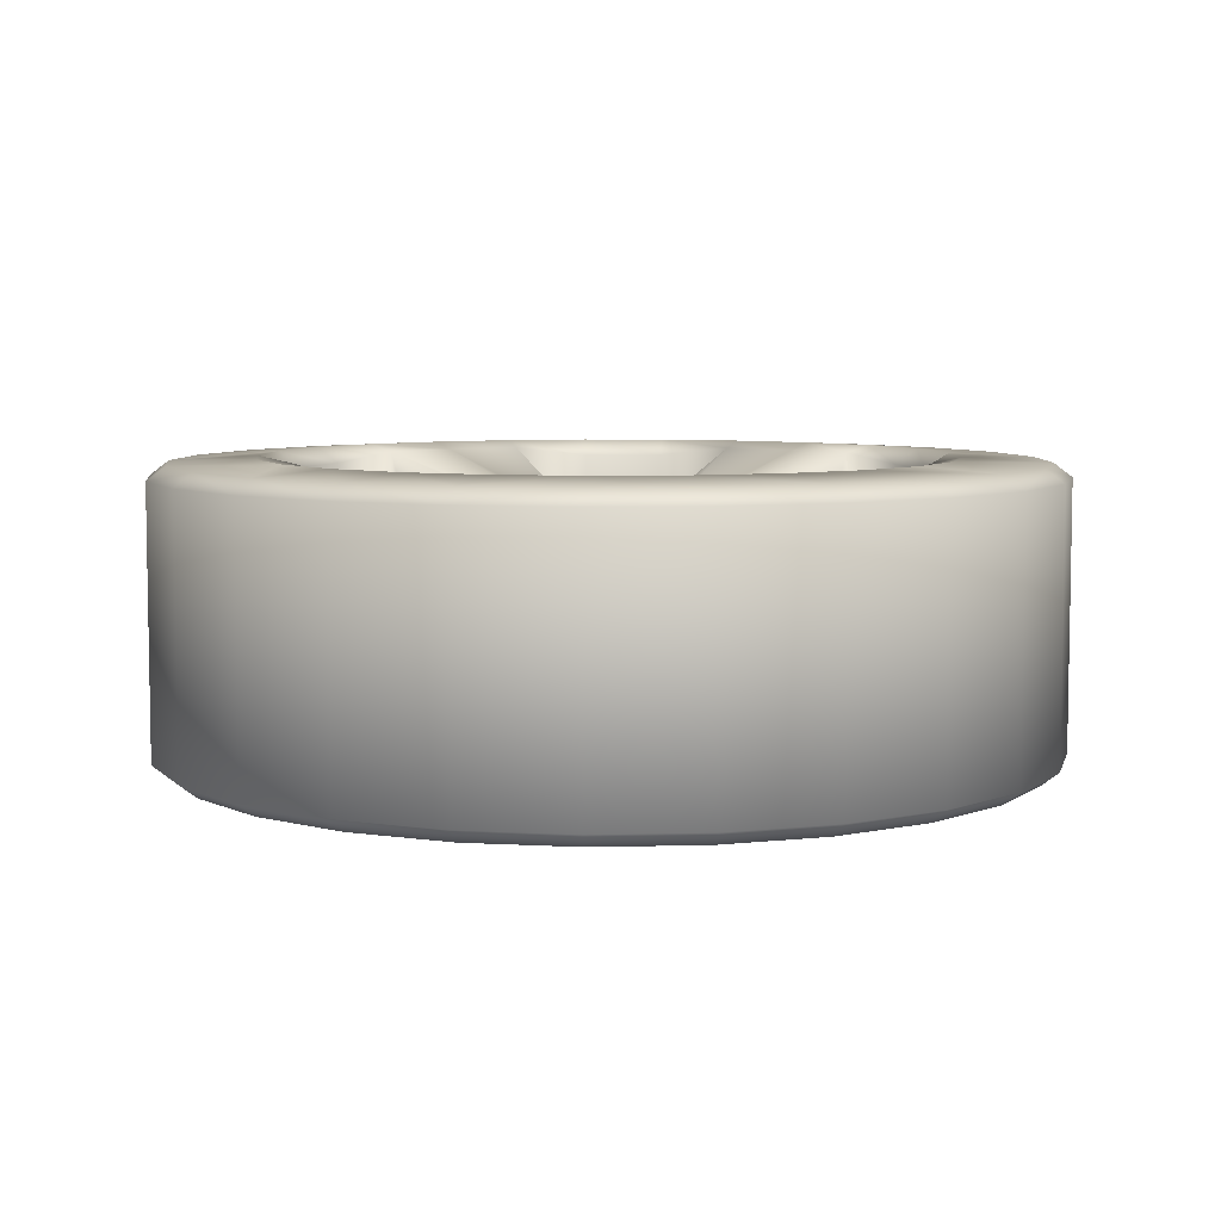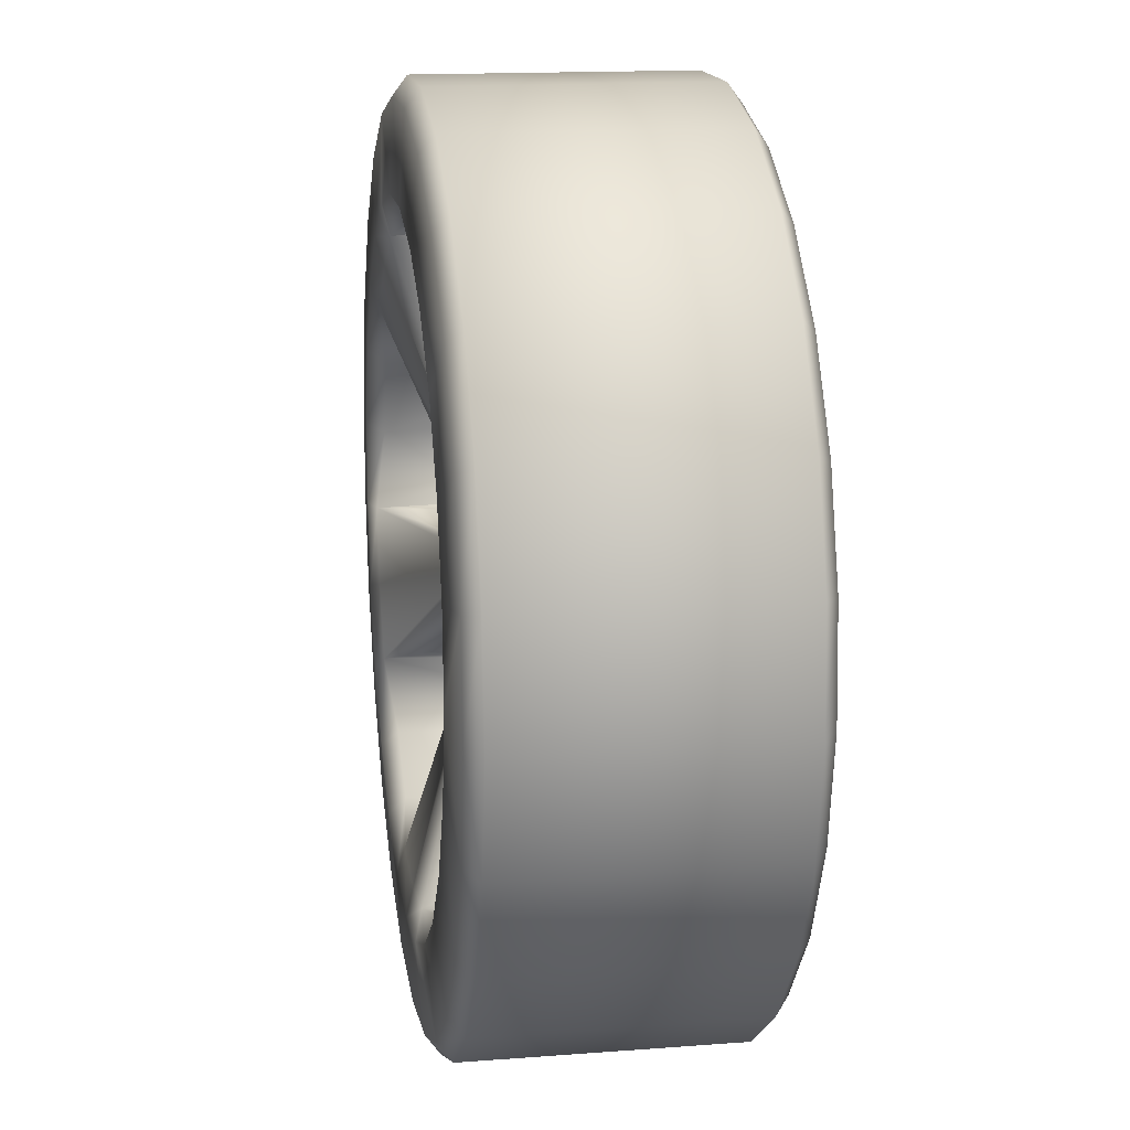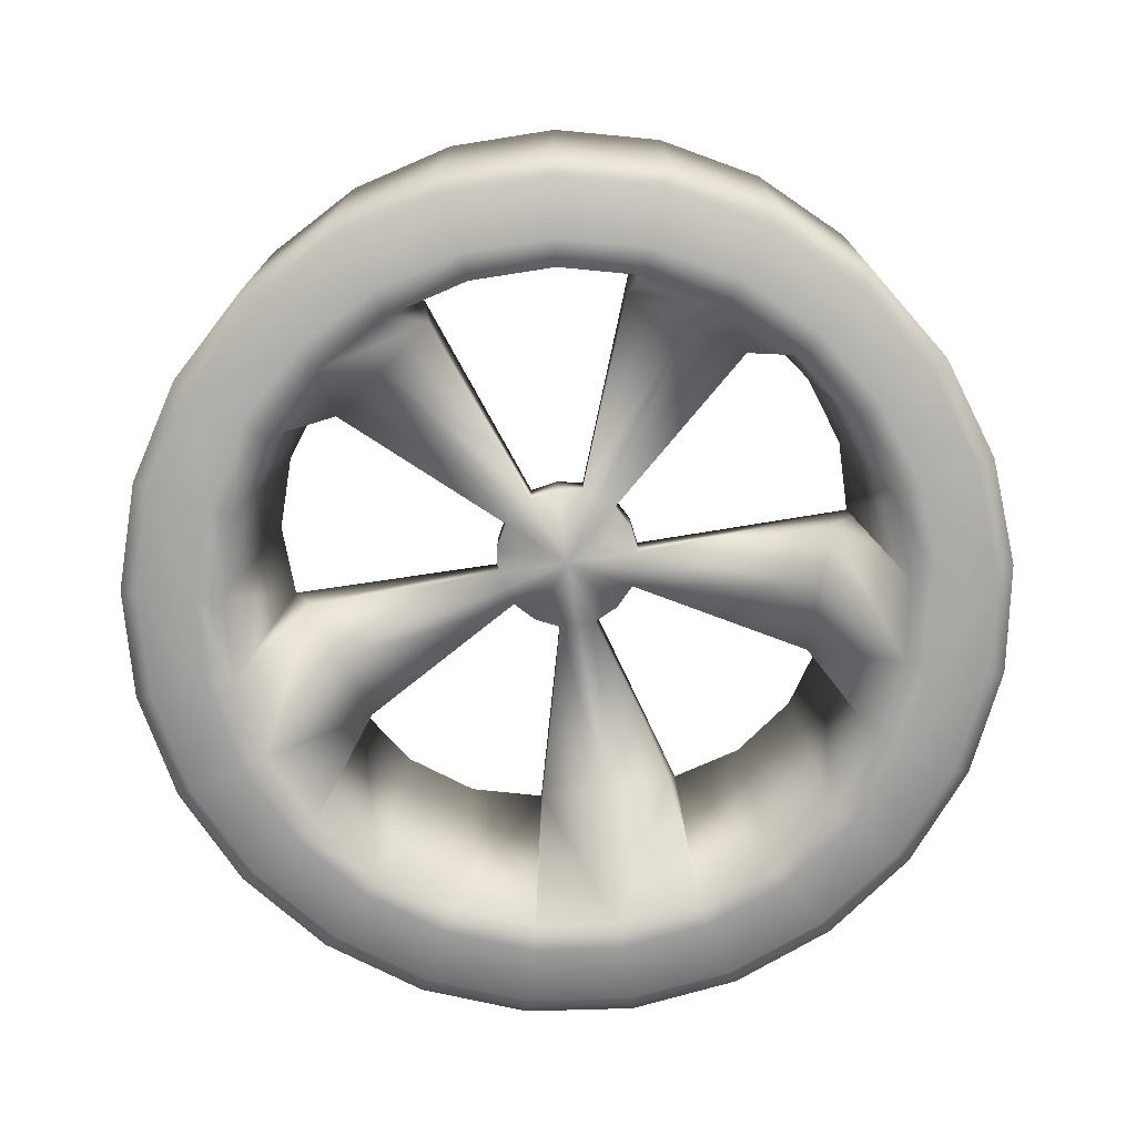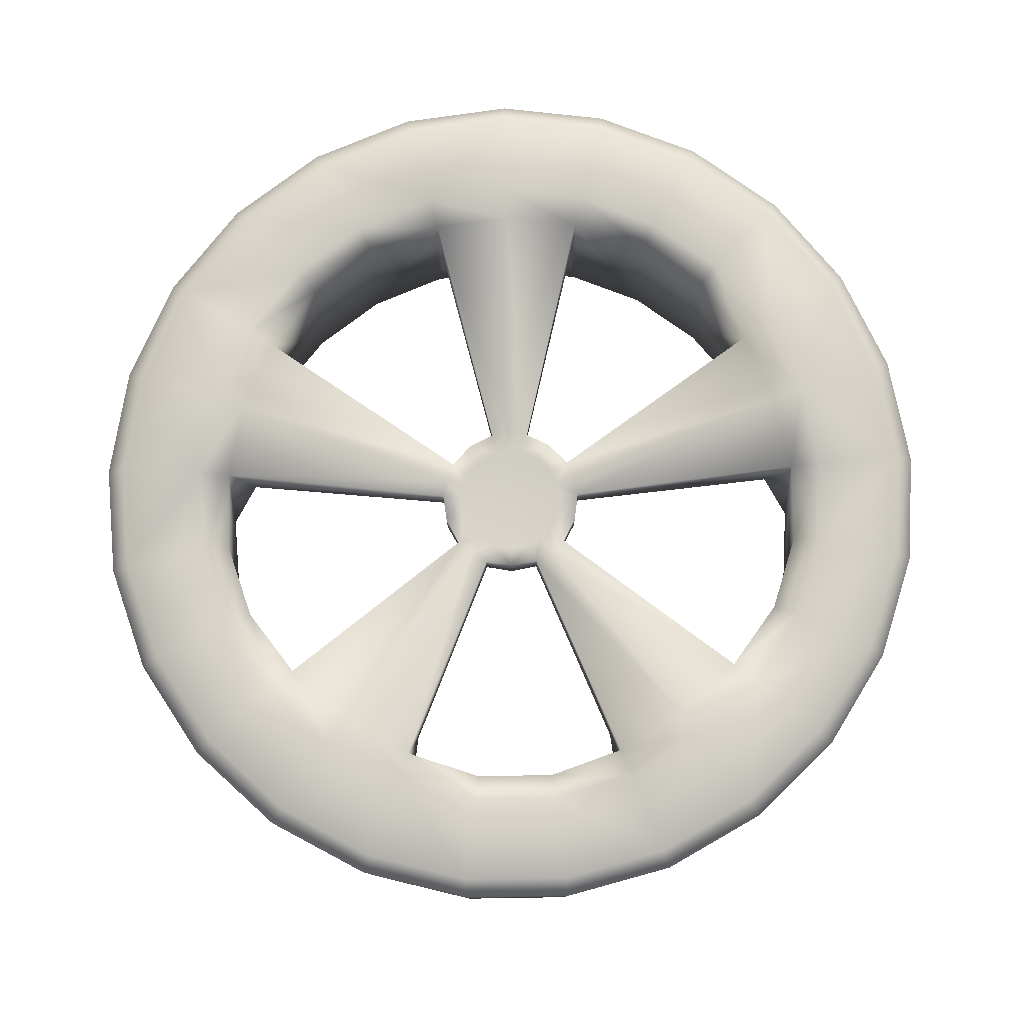
<metadata>
{"format":"obj","ext":"obj","renderer":"f3d","projection":"perspective","resolution":1024,"background":"white","views":[{"elev":6.4,"azim":110.7,"up":"+Y"},{"elev":15.5,"azim":-99.1,"up":"+Z"},{"elev":-74.6,"azim":152.9,"up":"+Y"},{"elev":79.4,"azim":71.1,"up":"+Y"}]}
</metadata>
<code>
v -0 0.1089 -0.2475
v 0.06155 0.1089 -0.2397
v 0.1192 0.1089 -0.2169
v 0.1694 0.1089 -0.1804
v 0.209 0.1089 -0.1326
v 0.2354 0.1089 -0.07648
v 0.247 0.1089 -0.01554
v 0.2431 0.1089 0.04638
v 0.2239 0.1089 0.1054
v 0.1907 0.1089 0.1578
v 0.1455 0.1089 0.2002
v 0.09111 0.1089 0.2301
v 0.03102 0.1089 0.2455
v -0.03102 0.1089 0.2455
v -0.09111 0.1089 0.2301
v -0.1455 0.1089 0.2002
v -0.1907 0.1089 0.1578
v -0.2239 0.1089 0.1054
v -0.2431 0.1089 0.04638
v -0.247 0.1089 -0.01554
v -0.2354 0.1089 -0.07648
v -0.209 0.1089 -0.1326
v -0.1694 0.1089 -0.1804
v -0.1192 0.1089 -0.2169
v -0.06155 0.1089 -0.2397
v -0.01376 0.05896 -0.05359
v -0.04672 0.05896 -0.02965
v -0.05262 0.05896 -0.0171
v -0.05522 0.05896 -0.003474
v -0.04263 0.05896 0.03527
v -0.03252 0.05896 0.04476
v -0.02037 0.05896 0.05144
v 0.02037 0.05896 0.05144
v 0.03252 0.05896 0.04476
v 0.04263 0.05896 0.03527
v 0.05522 0.05896 -0.003474
v 0.05262 0.05896 -0.0171
v 0.04672 0.05896 -0.02965
v 0.01376 0.05896 -0.05359
v -0 0.05896 -0.05533
v -0.0324 0.05896 -0.04459
v 0.0324 0.05896 -0.04459
v 0.05242 0.05896 0.01703
v -0 0.05896 0.05511
v -0.05242 0.05896 0.01703
v -0.0386 0.05683 0.01254
v -0 0.05683 0.04059
v 0.0386 0.05683 0.01254
v 0.02386 0.05683 -0.03284
v -0.02386 0.05683 -0.03284
v -0 0.05683 -0.04075
v 0.01013 0.05683 -0.03947
v 0.0344 0.05683 -0.02183
v 0.03875 0.05683 -0.01259
v 0.04066 0.05683 -0.002559
v 0.03139 0.05683 0.02597
v 0.02395 0.05683 0.03296
v 0.015 0.05683 0.03788
v -0.015 0.05683 0.03788
v -0.02395 0.05683 0.03296
v -0.03139 0.05683 0.02597
v -0.04066 0.05683 -0.002559
v -0.03875 0.05683 -0.01259
v -0.0344 0.05683 -0.02183
v -0.01013 0.05683 -0.03947
v -0 0.05607 -0
v -0 0.1039 -0.2255
v -0.05609 0.1039 -0.2184
v 0.05609 0.1039 -0.2184
v 0.2145 0.1039 -0.06969
v 0.2251 0.1039 -0.01416
v 0.1904 0.1039 -0.1208
v 0.1326 0.1039 0.1825
v 0.08302 0.1039 0.2097
v 0.1738 0.1039 0.1438
v -0.1326 0.1039 0.1825
v -0.1738 0.1039 0.1438
v -0.08302 0.1039 0.2097
v -0.2145 0.1039 -0.06969
v -0.1904 0.1039 -0.1208
v -0.2251 0.1039 -0.01416
v -0.05522 0.02908 -0.003474
v -0.2086 0.05889 -0.01312
v -0.247 -0.1119 -0.01554
v -0.04672 0.02908 -0.02965
v -0.1764 0.05889 -0.112
v -0.209 -0.1119 -0.1326
v -0.02037 0.02908 0.05144
v -0.07693 0.05889 0.1943
v -0.09111 -0.1119 0.2301
v -0.04263 0.02908 0.03527
v -0.161 0.05889 0.1332
v -0.1907 -0.1119 0.1578
v 0.04263 0.02908 0.03527
v 0.161 0.05889 0.1332
v 0.1907 -0.1119 0.1578
v 0.02037 0.02908 0.05144
v 0.07693 0.05889 0.1943
v 0.09111 -0.1119 0.2301
v 0.04672 0.02908 -0.02965
v 0.1764 0.05889 -0.112
v 0.209 -0.1119 -0.1326
v 0.05522 0.02908 -0.003474
v 0.2086 0.05889 -0.01312
v 0.247 -0.1119 -0.01554
v 0.01376 0.02908 -0.05359
v 0.05197 0.05889 -0.2024
v 0.06155 -0.1119 -0.2397
v -0.01376 0.02908 -0.05359
v -0.05197 0.05889 -0.2024
v -0.06155 -0.1119 -0.2397
v -0.05242 0.02908 0.01703
v -0 0.02908 0.05511
v 0.05242 0.02908 0.01703
v 0.0324 0.02908 -0.04459
v -0.0324 0.02908 -0.04459
v -0 -0.1119 -0.2475
v -0.1192 -0.1119 -0.2169
v -0.1694 -0.1119 -0.1804
v -0.2354 -0.1119 -0.07648
v -0.2431 -0.1119 0.04638
v -0.2239 -0.1119 0.1054
v -0.1455 -0.1119 0.2002
v -0.03102 -0.1119 0.2455
v 0.03102 -0.1119 0.2455
v 0.1455 -0.1119 0.2002
v 0.2239 -0.1119 0.1054
v 0.2431 -0.1119 0.04638
v 0.2354 -0.1119 -0.07648
v 0.1694 -0.1119 -0.1804
v 0.1192 -0.1119 -0.2169
v -0.0315 0.02908 0.04335
v 0.0315 0.02908 0.04335
v -0.05097 0.02908 -0.01656
v 0 0.02908 -0.05359
v 0.05097 0.02908 -0.01656
v 0.1925 0.05889 -0.06255
v 0 0.05889 -0.2024
v -0.1925 0.05889 -0.06255
v -0.119 0.05889 0.1637
v 0.119 0.05889 0.1638
v -0 0.01652 -0
v -0.1107 0.09738 -0.2013
v -0.1573 0.09738 -0.1675
v -0.2257 0.09738 0.04305
v -0.2079 0.09738 0.09781
v -0.02879 0.09738 0.2279
v 0.02879 0.09738 0.2279
v 0.2079 0.09738 0.09781
v 0.2257 0.09738 0.04305
v 0.1573 0.09738 -0.1675
v 0.1107 0.09738 -0.2013
v 0.07706 -0.1085 -0.3001
v -0 -0.1085 -0.3099
v 0.1493 -0.1085 -0.2715
v 0.2121 -0.1085 -0.2259
v 0.2616 -0.1085 -0.166
v 0.2947 -0.1085 -0.09575
v 0.3092 -0.1085 -0.01946
v 0.3044 -0.1085 0.05806
v 0.2804 -0.1085 0.1319
v 0.2387 -0.1085 0.1975
v 0.1821 -0.1085 0.2507
v 0.1141 -0.1085 0.2881
v 0.03884 -0.1085 0.3074
v -0.03884 -0.1085 0.3074
v -0.1141 -0.1085 0.2881
v -0.1821 -0.1085 0.2507
v -0.2387 -0.1085 0.1975
v -0.2804 -0.1085 0.1319
v -0.3044 -0.1085 0.05806
v -0.3092 -0.1085 -0.01946
v -0.2947 -0.1085 -0.09575
v -0.2616 -0.1085 -0.166
v -0.2121 -0.1085 -0.2259
v -0.1493 -0.1085 -0.2715
v -0.07706 -0.1085 -0.3001
v -0 0.1055 -0.3099
v -0.07706 0.1055 -0.3001
v -0.1493 0.1055 -0.2715
v -0.2121 0.1055 -0.2259
v -0.2616 0.1055 -0.166
v -0.2947 0.1055 -0.09575
v -0.3092 0.1055 -0.01946
v -0.3044 0.1055 0.05806
v -0.2804 0.1055 0.1319
v -0.2387 0.1055 0.1975
v -0.1821 0.1055 0.2507
v -0.1141 0.1055 0.2881
v -0.03884 0.1055 0.3074
v 0.03884 0.1055 0.3074
v 0.1141 0.1055 0.2881
v 0.1821 0.1055 0.2507
v 0.2387 0.1055 0.1975
v 0.2804 0.1055 0.1319
v 0.3044 0.1055 0.05806
v 0.3092 0.1055 -0.01946
v 0.2947 0.1055 -0.09575
v 0.2616 0.1055 -0.166
v 0.2121 0.1055 -0.2259
v 0.1493 0.1055 -0.2715
v 0.07706 0.1055 -0.3001
v -0 -0.11 -0.2672
v 0.06646 -0.11 -0.2588
v 0.1287 -0.11 -0.2342
v 0.1829 -0.11 -0.1948
v 0.2256 -0.11 -0.1432
v 0.2542 -0.11 -0.08258
v 0.2667 -0.11 -0.01678
v 0.2625 -0.11 0.05008
v 0.2418 -0.11 0.1138
v 0.2059 -0.11 0.1703
v 0.1571 -0.11 0.2162
v 0.09838 -0.11 0.2485
v 0.03349 -0.11 0.2651
v -0.03349 -0.11 0.2651
v -0.09838 -0.11 0.2485
v -0.1571 -0.11 0.2162
v -0.2059 -0.11 0.1703
v -0.2418 -0.11 0.1138
v -0.2625 -0.11 0.05008
v -0.2667 -0.11 -0.01678
v -0.2542 -0.11 -0.08258
v -0.2256 -0.11 -0.1432
v -0.1829 -0.11 -0.1948
v -0.1287 -0.11 -0.2342
v -0.06646 -0.11 -0.2588
v -0 0.09523 -0.3234
v 0.08042 0.09523 -0.3132
v 0.1558 0.09523 -0.2834
v 0.2214 0.09523 -0.2357
v 0.273 0.09523 -0.1733
v 0.3075 0.09523 -0.09992
v 0.3227 0.09523 -0.0203
v 0.3176 0.09523 0.06059
v 0.2926 0.09523 0.1377
v 0.2492 0.09523 0.2061
v 0.1901 0.09523 0.2616
v 0.119 0.09523 0.3006
v 0.04053 0.09523 0.3208
v -0.04053 0.09523 0.3208
v -0.119 0.09523 0.3006
v -0.1901 0.09523 0.2616
v -0.2492 0.09523 0.2061
v -0.2926 0.09523 0.1377
v -0.3176 0.09523 0.06059
v -0.3227 0.09523 -0.0203
v -0.3075 0.09523 -0.09992
v -0.273 0.09523 -0.1733
v -0.2214 0.09523 -0.2357
v -0.1558 0.09523 -0.2834
v -0.08042 0.09523 -0.3132
v -0 -0.09818 -0.3234
v -0.08042 -0.09818 -0.3132
v -0.1558 -0.09818 -0.2834
v -0.2214 -0.09818 -0.2357
v -0.273 -0.09818 -0.1733
v -0.3075 -0.09818 -0.09992
v -0.3227 -0.09818 -0.0203
v -0.3176 -0.09818 0.06059
v -0.2926 -0.09818 0.1377
v -0.2492 -0.09818 0.2061
v -0.1901 -0.09818 0.2616
v -0.119 -0.09818 0.3006
v -0.04053 -0.09818 0.3208
v 0.04053 -0.09818 0.3208
v 0.119 -0.09818 0.3006
v 0.1901 -0.09818 0.2616
v 0.2492 -0.09818 0.2061
v 0.2926 -0.09818 0.1377
v 0.3176 -0.09818 0.06059
v 0.3227 -0.09818 -0.0203
v 0.3075 -0.09818 -0.09992
v 0.273 -0.09818 -0.1733
v 0.2214 -0.09818 -0.2357
v 0.1558 -0.09818 -0.2834
v 0.08042 -0.09818 -0.3132
f 45 46 62
f 45 62 29
f 45 30 61
f 45 61 46
f 33 58 47
f 33 47 44
f 44 47 59
f 44 59 32
f 43 36 55
f 43 55 48
f 43 48 56
f 43 56 35
f 39 52 49
f 39 49 42
f 38 42 49
f 38 49 53
f 41 27 64
f 41 64 50
f 41 50 65
f 41 65 26
f 39 40 51
f 39 51 52
f 37 38 53
f 37 53 54
f 36 37 54
f 36 54 55
f 34 35 56
f 34 56 57
f 33 34 57
f 33 57 58
f 31 32 59
f 31 59 60
f 30 31 60
f 30 60 61
f 28 29 62
f 28 62 63
f 27 28 63
f 27 63 64
f 26 65 51
f 26 51 40
f 65 66 51
f 64 63 66
f 63 62 66
f 61 60 66
f 60 59 66
f 58 57 66
f 57 56 66
f 55 54 66
f 54 53 66
f 52 51 66
f 50 66 65
f 50 64 66
f 53 49 66
f 52 66 49
f 48 66 56
f 48 55 66
f 47 66 59
f 58 66 47
f 46 61 66
f 46 66 62
f 1 25 68
f 1 68 67
f 67 68 26
f 67 26 40
f 1 67 69
f 1 69 2
f 67 40 39
f 67 39 69
f 6 70 71
f 6 71 7
f 70 37 36
f 70 36 71
f 5 72 70
f 5 70 6
f 72 38 37
f 72 37 70
f 11 73 74
f 11 74 12
f 73 34 33
f 73 33 74
f 10 75 73
f 10 73 11
f 75 35 34
f 75 34 73
f 16 76 77
f 16 77 17
f 76 31 30
f 76 30 77
f 15 78 76
f 15 76 16
f 78 32 31
f 78 31 76
f 21 79 80
f 21 80 22
f 79 28 27
f 79 27 80
f 20 81 79
f 20 79 21
f 81 29 28
f 81 28 79
f 29 81 83
f 29 83 82
f 81 20 84
f 81 84 83
f 80 27 85
f 80 85 86
f 22 80 86
f 22 86 87
f 32 78 89
f 32 89 88
f 78 15 90
f 78 90 89
f 77 30 91
f 77 91 92
f 17 77 92
f 17 92 93
f 35 75 95
f 35 95 94
f 75 10 96
f 75 96 95
f 74 33 97
f 74 97 98
f 12 74 98
f 12 98 99
f 38 72 101
f 38 101 100
f 72 5 102
f 72 102 101
f 71 36 103
f 71 103 104
f 7 71 104
f 7 104 105
f 69 39 106
f 69 106 107
f 2 69 107
f 2 107 108
f 68 110 109
f 68 109 26
f 25 111 110
f 25 110 68
f 29 82 112
f 29 112 45
f 30 45 112
f 30 112 91
f 44 113 97
f 44 97 33
f 32 88 113
f 32 113 44
f 36 43 114
f 36 114 103
f 35 94 114
f 35 114 43
f 42 115 106
f 42 106 39
f 42 38 100
f 42 100 115
f 27 41 116
f 27 116 85
f 26 109 116
f 26 116 41
f 98 141 126
f 98 126 99
f 95 96 126
f 95 126 141
f 97 133 141
f 97 141 98
f 94 95 141
f 94 141 133
f 103 136 137
f 103 137 104
f 104 137 129
f 104 129 105
f 101 102 129
f 101 129 137
f 100 101 137
f 100 137 136
f 106 135 138
f 106 138 107
f 107 138 117
f 107 117 108
f 109 110 138
f 109 138 135
f 110 111 117
f 110 117 138
f 86 139 120
f 86 120 87
f 85 134 139
f 85 139 86
f 82 83 139
f 82 139 134
f 83 84 120
f 83 120 139
f 91 132 140
f 91 140 92
f 88 89 140
f 88 140 132
f 92 140 123
f 92 123 93
f 89 90 123
f 89 123 140
f 136 103 142
f 100 136 142
f 109 135 142
f 135 106 142
f 134 85 142
f 82 134 142
f 133 97 142
f 94 133 142
f 132 91 142
f 88 132 142
f 109 142 116
f 85 116 142
f 115 100 142
f 115 142 106
f 94 142 114
f 103 114 142
f 88 142 113
f 113 142 97
f 91 112 142
f 82 142 112
f 23 144 143
f 23 143 24
f 18 146 145
f 18 145 19
f 13 148 147
f 13 147 14
f 8 150 149
f 8 149 9
f 3 152 151
f 3 151 4
f 24 143 68
f 24 68 25
f 22 80 144
f 22 144 23
f 19 145 81
f 19 81 20
f 17 77 146
f 17 146 18
f 14 147 78
f 14 78 15
f 12 74 148
f 12 148 13
f 9 149 75
f 9 75 10
f 7 71 150
f 7 150 8
f 4 151 72
f 4 72 5
f 2 69 152
f 2 152 3
f 1 178 179
f 1 179 25
f 25 179 180
f 25 180 24
f 24 180 181
f 24 181 23
f 23 181 182
f 23 182 22
f 21 22 182
f 21 182 183
f 20 21 183
f 20 183 184
f 20 184 185
f 20 185 19
f 19 185 186
f 19 186 18
f 18 186 187
f 18 187 17
f 16 17 187
f 16 187 188
f 15 16 188
f 15 188 189
f 15 189 190
f 15 190 14
f 14 190 191
f 14 191 13
f 13 191 192
f 13 192 12
f 11 12 192
f 11 192 193
f 10 11 193
f 10 193 194
f 10 194 195
f 10 195 9
f 9 195 196
f 9 196 8
f 8 196 197
f 8 197 7
f 6 7 197
f 6 197 198
f 5 6 198
f 5 198 199
f 5 199 200
f 5 200 4
f 4 200 201
f 4 201 3
f 3 201 202
f 3 202 2
f 1 2 202
f 1 202 178
f 75 149 127
f 75 127 96
f 127 149 150
f 127 150 128
f 71 105 128
f 71 128 150
f 72 151 130
f 72 130 102
f 130 151 152
f 130 152 131
f 69 108 131
f 69 131 152
f 68 143 118
f 68 118 111
f 118 143 144
f 118 144 119
f 80 87 119
f 80 119 144
f 81 145 121
f 81 121 84
f 121 145 146
f 121 146 122
f 77 93 122
f 77 122 146
f 78 147 124
f 78 124 90
f 124 147 148
f 124 148 125
f 74 99 125
f 74 125 148
f 117 203 204
f 117 204 108
f 203 154 153
f 203 153 204
f 131 108 204
f 131 204 205
f 205 204 153
f 205 153 155
f 130 131 205
f 130 205 206
f 206 205 155
f 206 155 156
f 102 130 206
f 102 206 207
f 207 206 156
f 207 156 157
f 102 207 208
f 102 208 129
f 207 157 158
f 207 158 208
f 129 208 209
f 129 209 105
f 208 158 159
f 208 159 209
f 128 105 209
f 128 209 210
f 210 209 159
f 210 159 160
f 127 128 210
f 127 210 211
f 211 210 160
f 211 160 161
f 96 127 211
f 96 211 212
f 212 211 161
f 212 161 162
f 96 212 213
f 96 213 126
f 212 162 163
f 212 163 213
f 126 213 214
f 126 214 99
f 213 163 164
f 213 164 214
f 125 99 214
f 125 214 215
f 215 214 164
f 215 164 165
f 124 125 215
f 124 215 216
f 216 215 165
f 216 165 166
f 90 124 216
f 90 216 217
f 217 216 166
f 217 166 167
f 90 217 218
f 90 218 123
f 217 167 168
f 217 168 218
f 123 218 219
f 123 219 93
f 218 168 169
f 218 169 219
f 122 93 219
f 122 219 220
f 220 219 169
f 220 169 170
f 121 122 220
f 121 220 221
f 221 220 170
f 221 170 171
f 84 121 221
f 84 221 222
f 222 221 171
f 222 171 172
f 84 222 223
f 84 223 120
f 222 172 173
f 222 173 223
f 120 223 224
f 120 224 87
f 223 173 174
f 223 174 224
f 119 87 224
f 119 224 225
f 225 224 174
f 225 174 175
f 118 119 225
f 118 225 226
f 226 225 175
f 226 175 176
f 111 118 226
f 111 226 227
f 227 226 176
f 227 176 177
f 117 111 227
f 117 227 203
f 203 227 177
f 203 177 154
f 178 202 229
f 178 229 228
f 201 230 229
f 201 229 202
f 200 231 230
f 200 230 201
f 199 232 231
f 199 231 200
f 199 198 233
f 199 233 232
f 198 197 234
f 198 234 233
f 196 235 234
f 196 234 197
f 195 236 235
f 195 235 196
f 194 237 236
f 194 236 195
f 194 193 238
f 194 238 237
f 193 192 239
f 193 239 238
f 191 240 239
f 191 239 192
f 190 241 240
f 190 240 191
f 189 242 241
f 189 241 190
f 189 188 243
f 189 243 242
f 188 187 244
f 188 244 243
f 186 245 244
f 186 244 187
f 185 246 245
f 185 245 186
f 184 247 246
f 184 246 185
f 184 183 248
f 184 248 247
f 183 182 249
f 183 249 248
f 181 250 249
f 181 249 182
f 180 251 250
f 180 250 181
f 179 252 251
f 179 251 180
f 178 228 252
f 178 252 179
f 177 254 253
f 177 253 154
f 176 255 254
f 176 254 177
f 175 256 255
f 175 255 176
f 174 257 256
f 174 256 175
f 174 173 258
f 174 258 257
f 173 172 259
f 173 259 258
f 171 260 259
f 171 259 172
f 170 261 260
f 170 260 171
f 169 262 261
f 169 261 170
f 169 168 263
f 169 263 262
f 168 167 264
f 168 264 263
f 166 265 264
f 166 264 167
f 165 266 265
f 165 265 166
f 164 267 266
f 164 266 165
f 164 163 268
f 164 268 267
f 163 162 269
f 163 269 268
f 161 270 269
f 161 269 162
f 160 271 270
f 160 270 161
f 159 272 271
f 159 271 160
f 159 158 273
f 159 273 272
f 158 157 274
f 158 274 273
f 156 275 274
f 156 274 157
f 155 276 275
f 155 275 156
f 153 277 276
f 153 276 155
f 153 154 253
f 153 253 277
f 228 253 254
f 228 254 252
f 252 254 255
f 252 255 251
f 251 255 256
f 251 256 250
f 250 256 257
f 250 257 249
f 248 249 257
f 248 257 258
f 247 248 258
f 247 258 259
f 247 259 260
f 247 260 246
f 246 260 261
f 246 261 245
f 245 261 262
f 245 262 244
f 243 244 262
f 243 262 263
f 242 243 263
f 242 263 264
f 242 264 265
f 242 265 241
f 241 265 266
f 241 266 240
f 240 266 267
f 240 267 239
f 238 239 267
f 238 267 268
f 237 238 268
f 237 268 269
f 237 269 270
f 237 270 236
f 236 270 271
f 236 271 235
f 235 271 272
f 235 272 234
f 233 234 272
f 233 272 273
f 232 233 273
f 232 273 274
f 232 274 275
f 232 275 231
f 231 275 276
f 231 276 230
f 230 276 277
f 230 277 229
f 228 229 277
f 228 277 253

</code>
